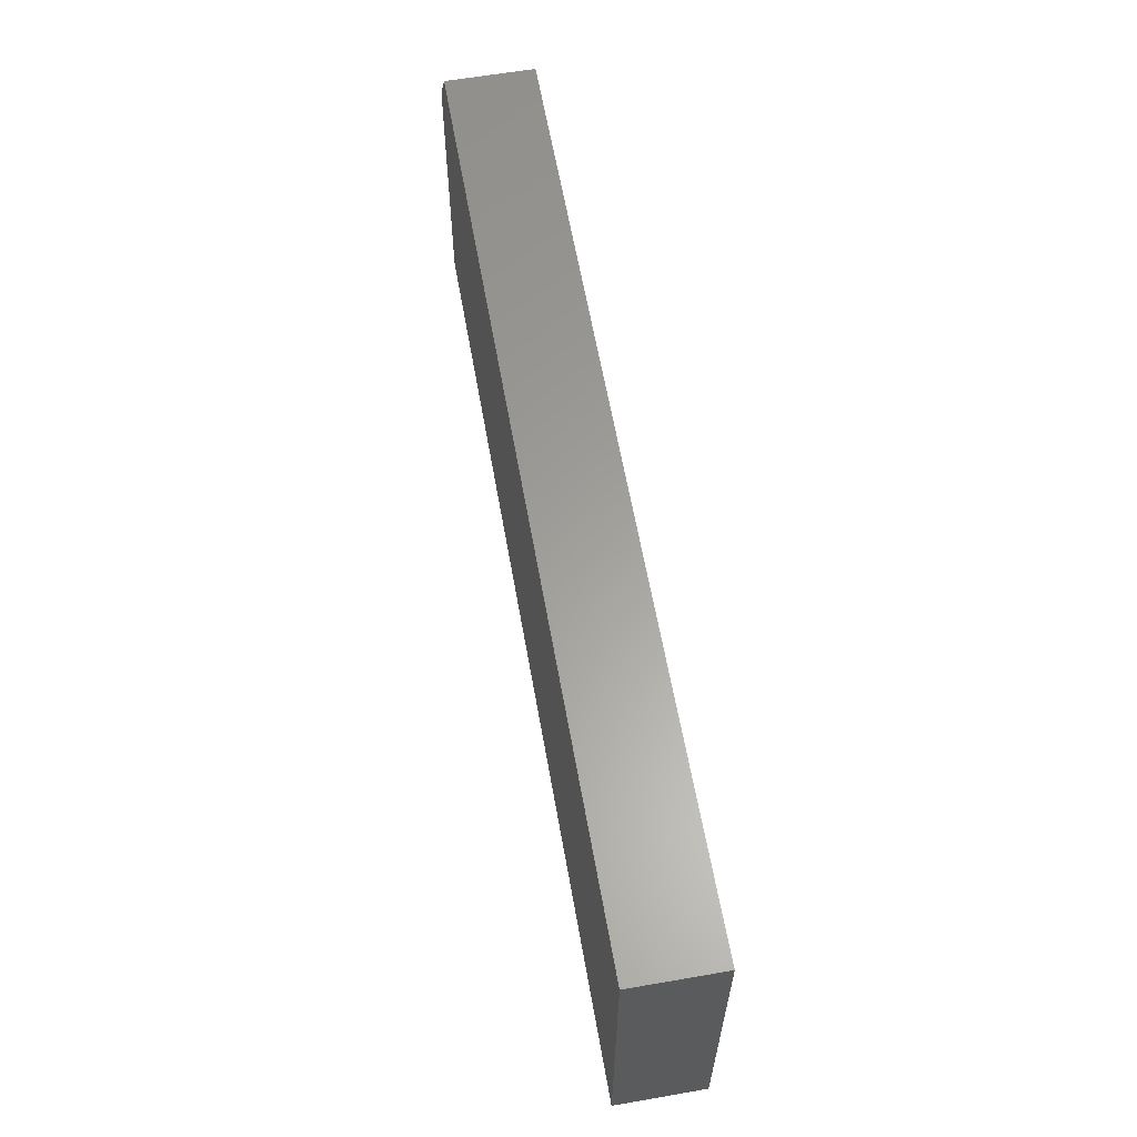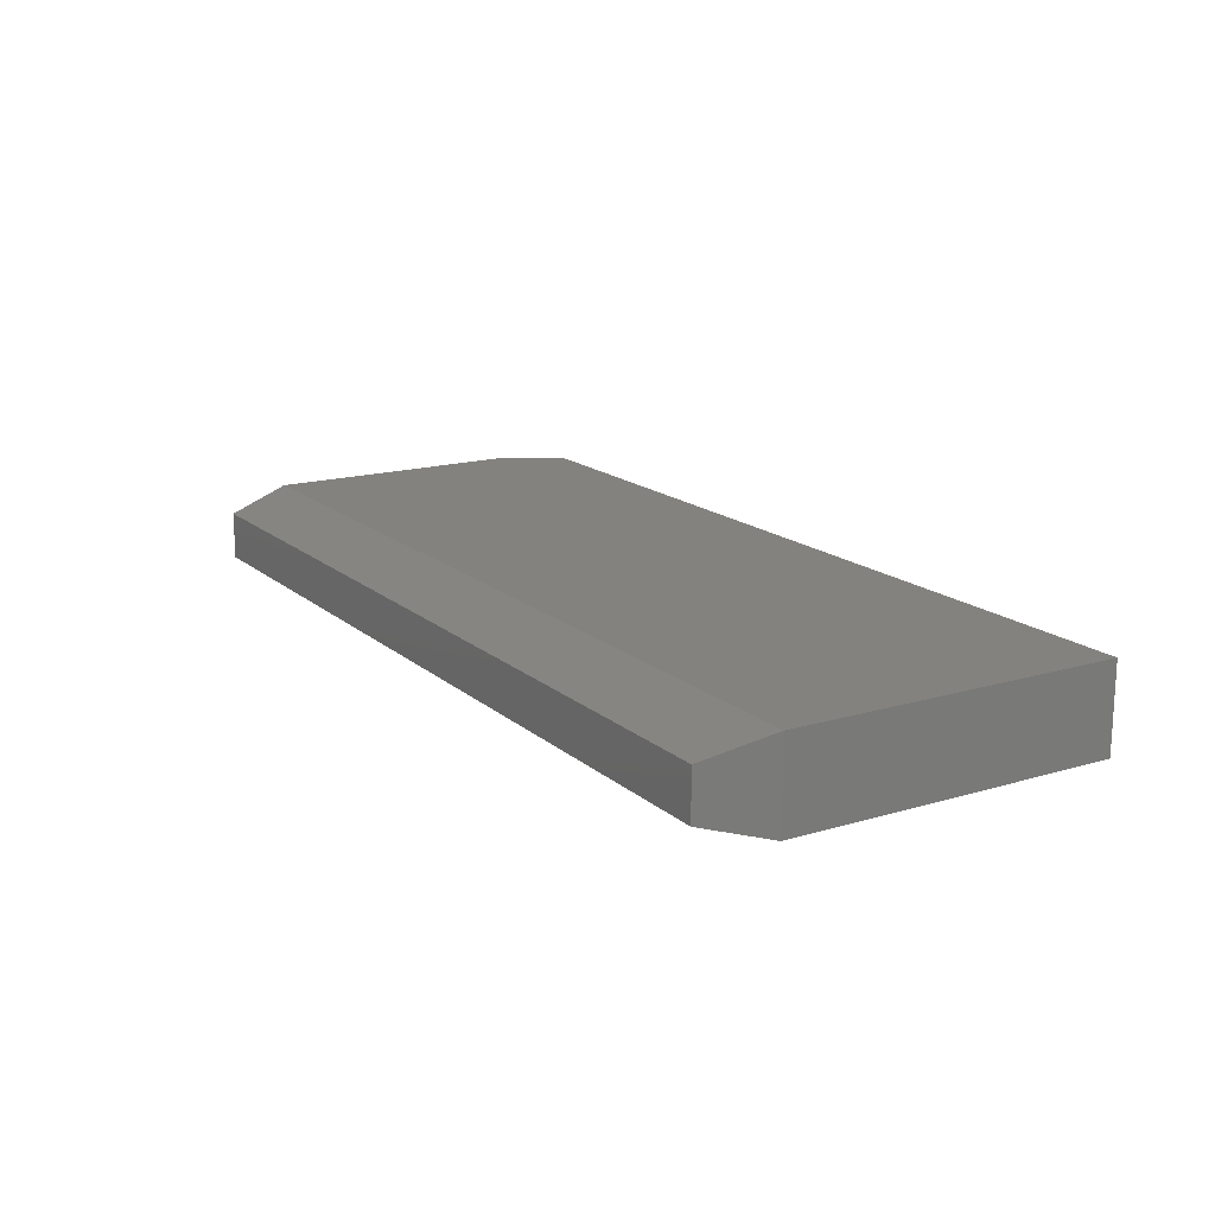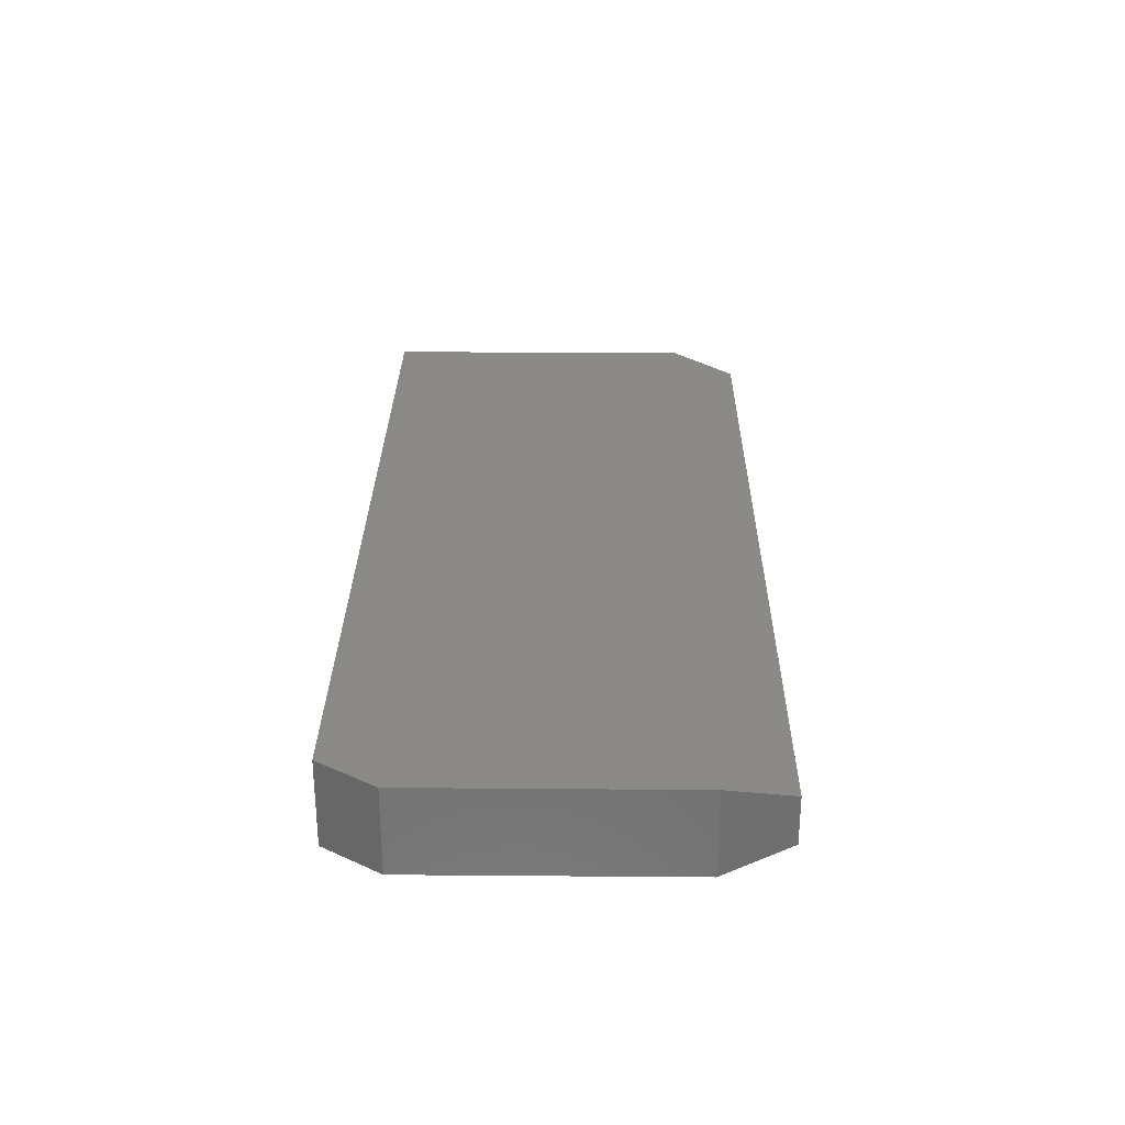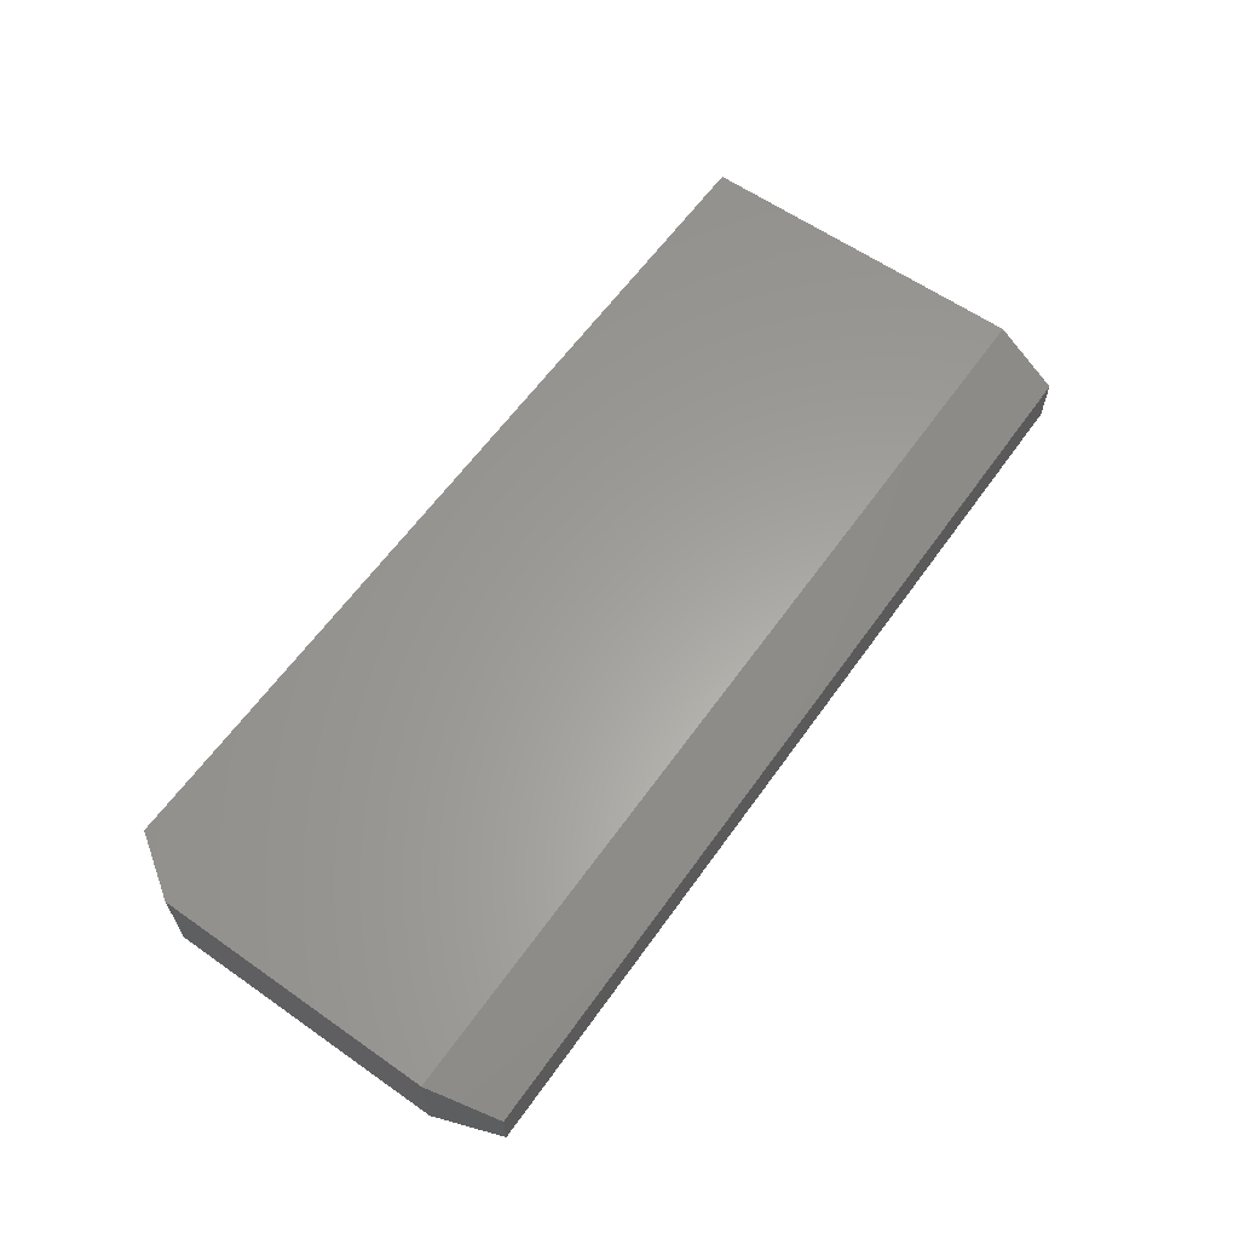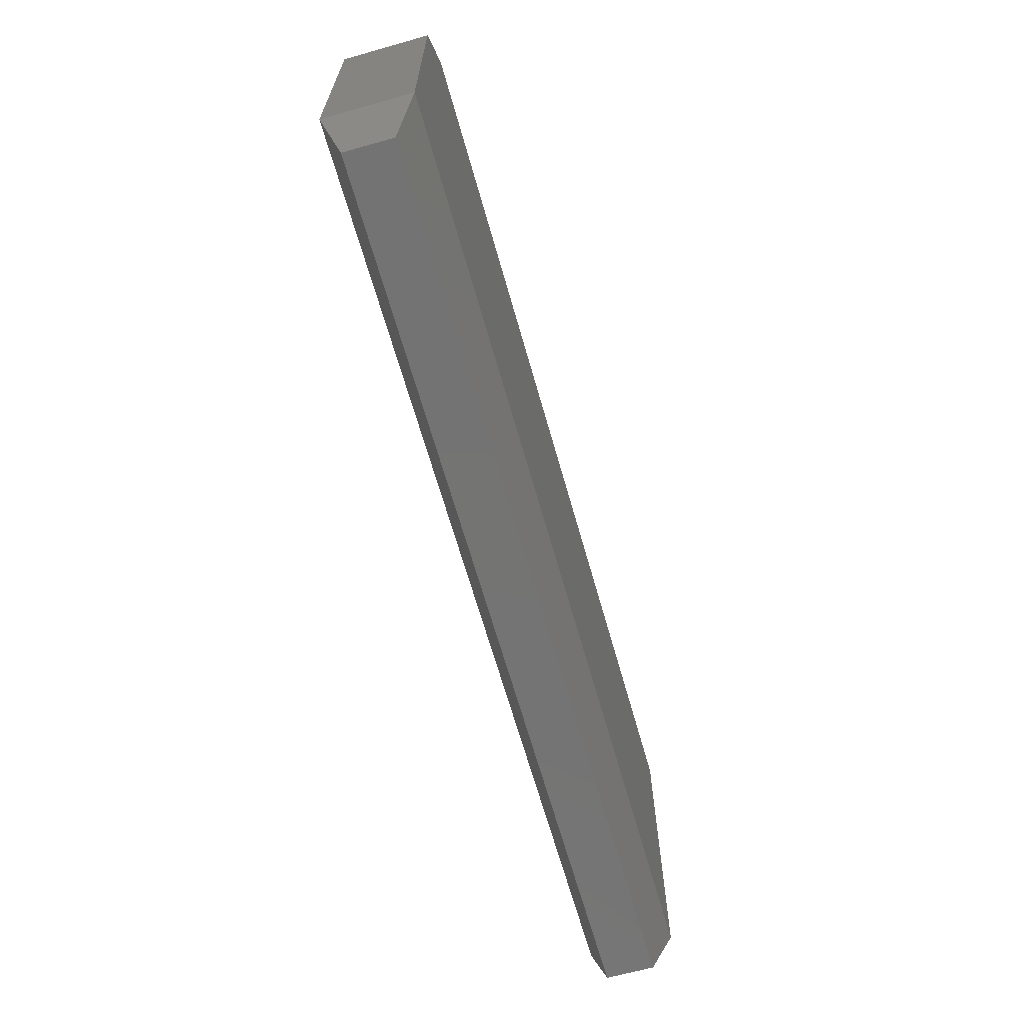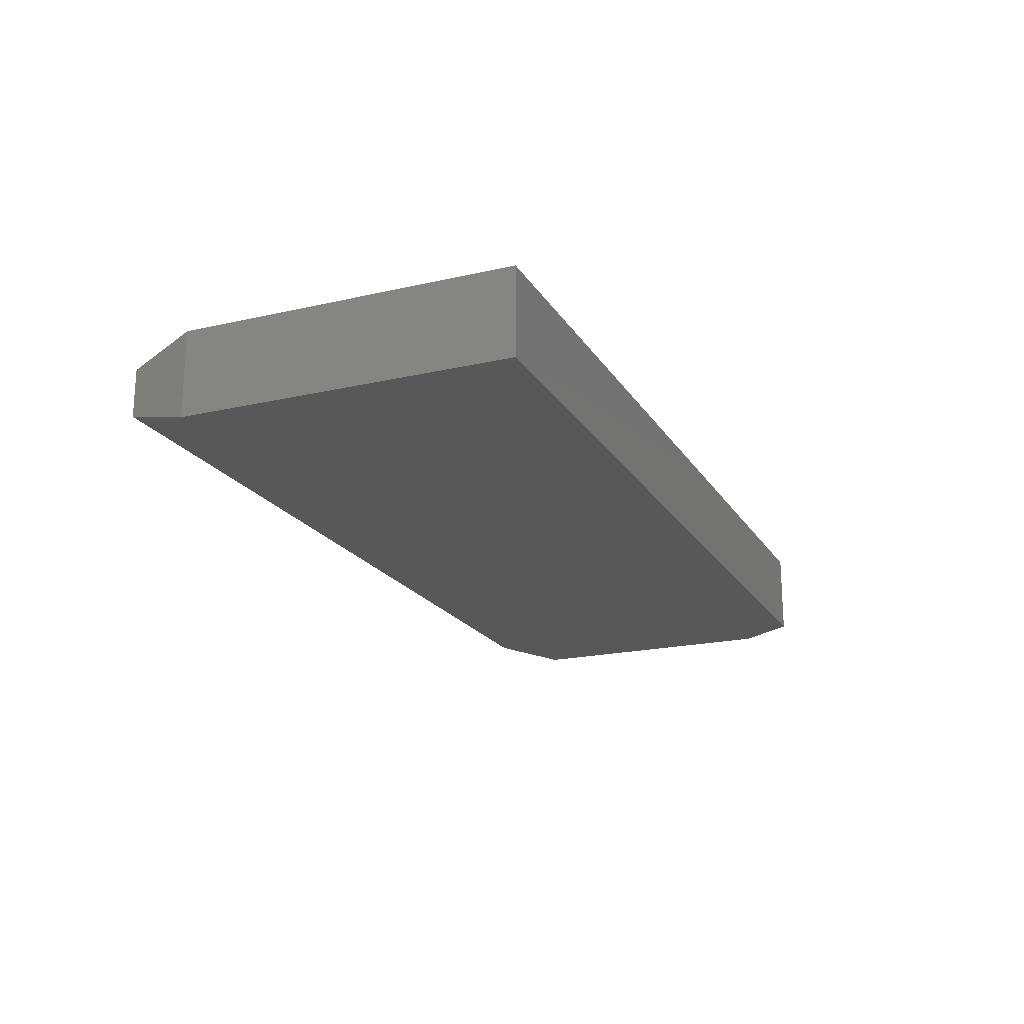
<metadata>
{"format":"stl","ext":"stl","renderer":"f3d","projection":"perspective","resolution":1024,"background":"white","views":[{"elev":61.3,"azim":80.0,"up":"+Y"},{"elev":16.4,"azim":58.6,"up":"+Z"},{"elev":28.3,"azim":-89.3,"up":"+Z"},{"elev":61.4,"azim":-54.6,"up":"+Z"},{"elev":-65.9,"azim":-74.2,"up":"+Y"},{"elev":-19.9,"azim":113.0,"up":"+Z"}]}
</metadata>
<code>
# stl→obj: 14 verts, 24 faces
v -5.551e-17 0.05469 0.07031
v 0.75 0.05469 0.07031
v 0 0.2768 0.07031
v 0.75 0.3237 0.07031
v 0.03125 0.3237 0.07031
v 0.03125 0.3237 0
v 0.75 0.3237 0
v 0 0.2768 0
v 0.75 0.05469 0
v 0 0.05469 1.388e-17
v 0.01562 0 0.05469
v 0.01562 0 0.01562
v 0.7344 0 0.05469
v 0.7344 0 0.01562
f 1 2 3
f 3 2 4
f 3 4 5
f 6 7 8
f 8 7 9
f 8 9 10
f 3 8 1
f 1 8 10
f 4 7 5
f 5 7 6
f 5 6 3
f 3 6 8
f 2 9 4
f 4 9 7
f 11 12 13
f 13 12 14
f 1 10 11
f 11 10 12
f 9 14 10
f 10 14 12
f 9 2 14
f 14 2 13
f 2 1 13
f 13 1 11

</code>
